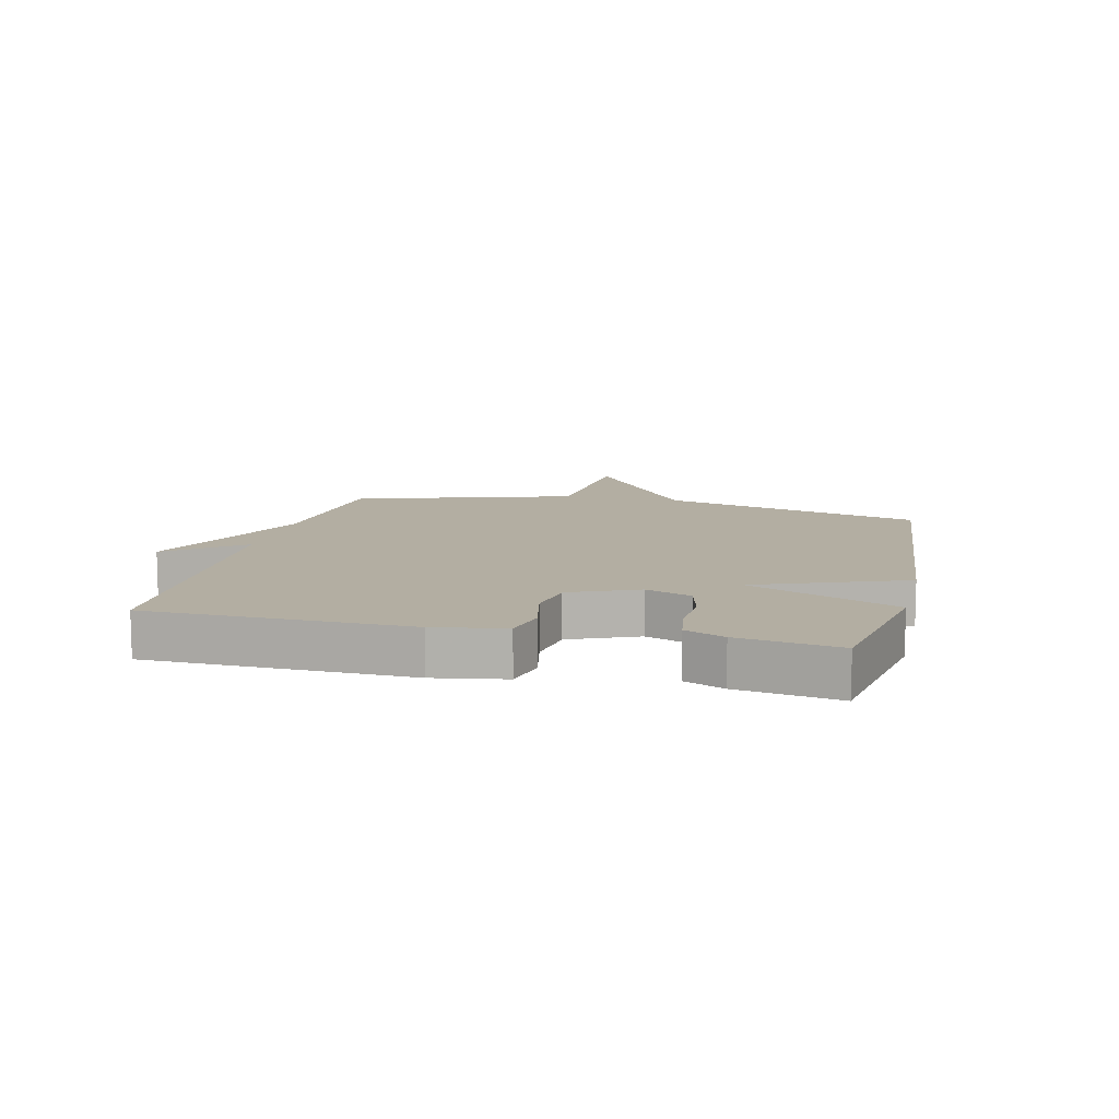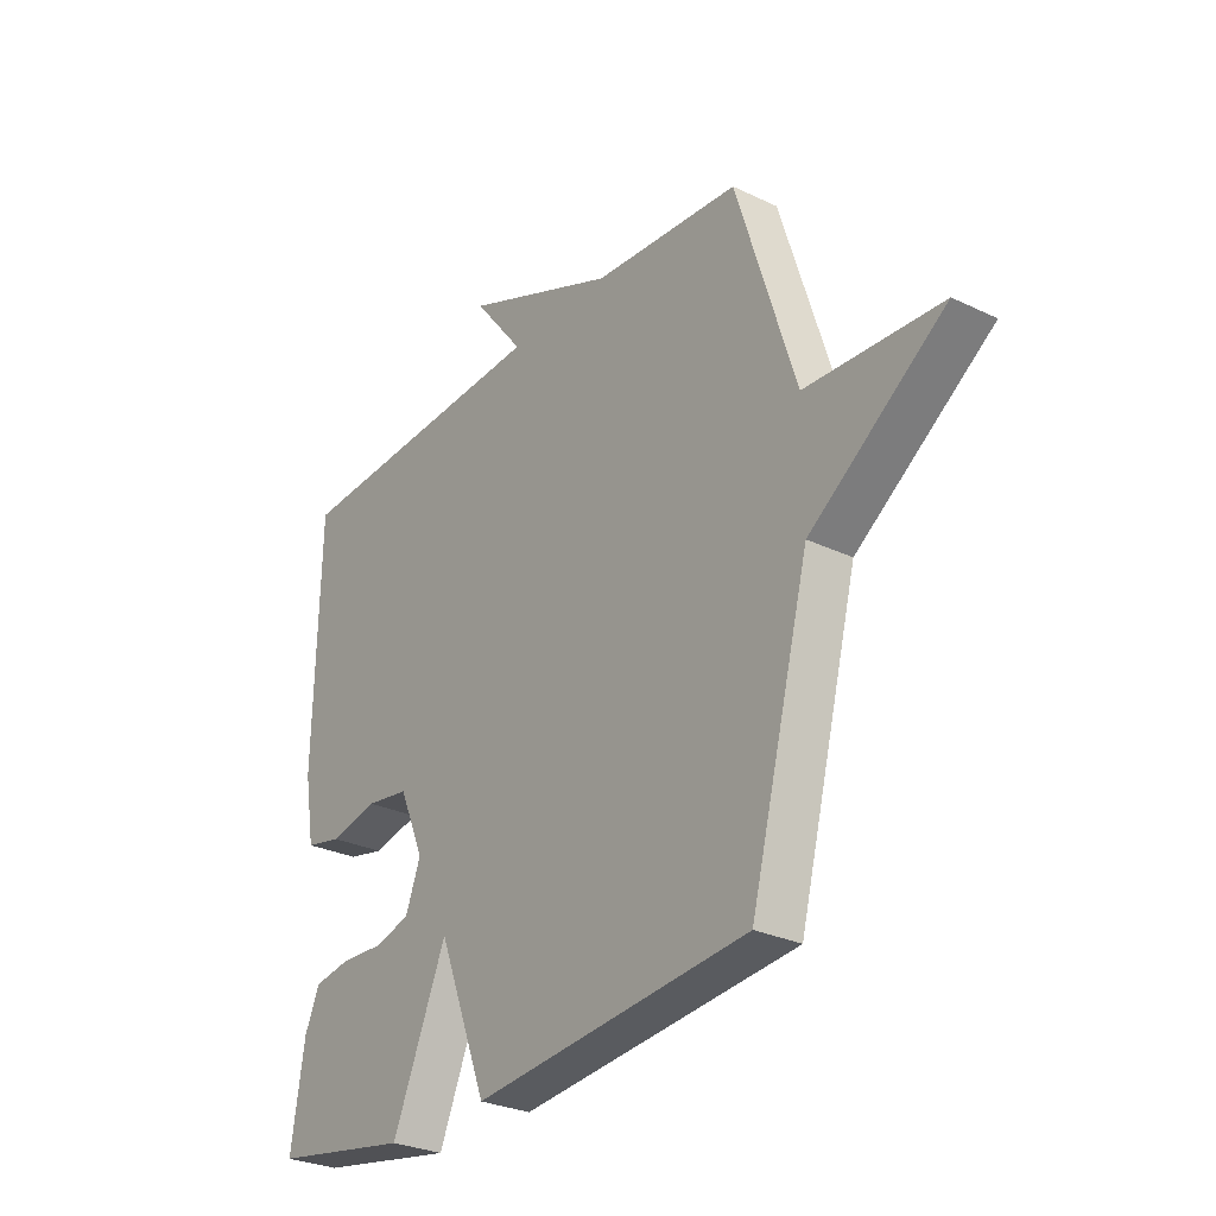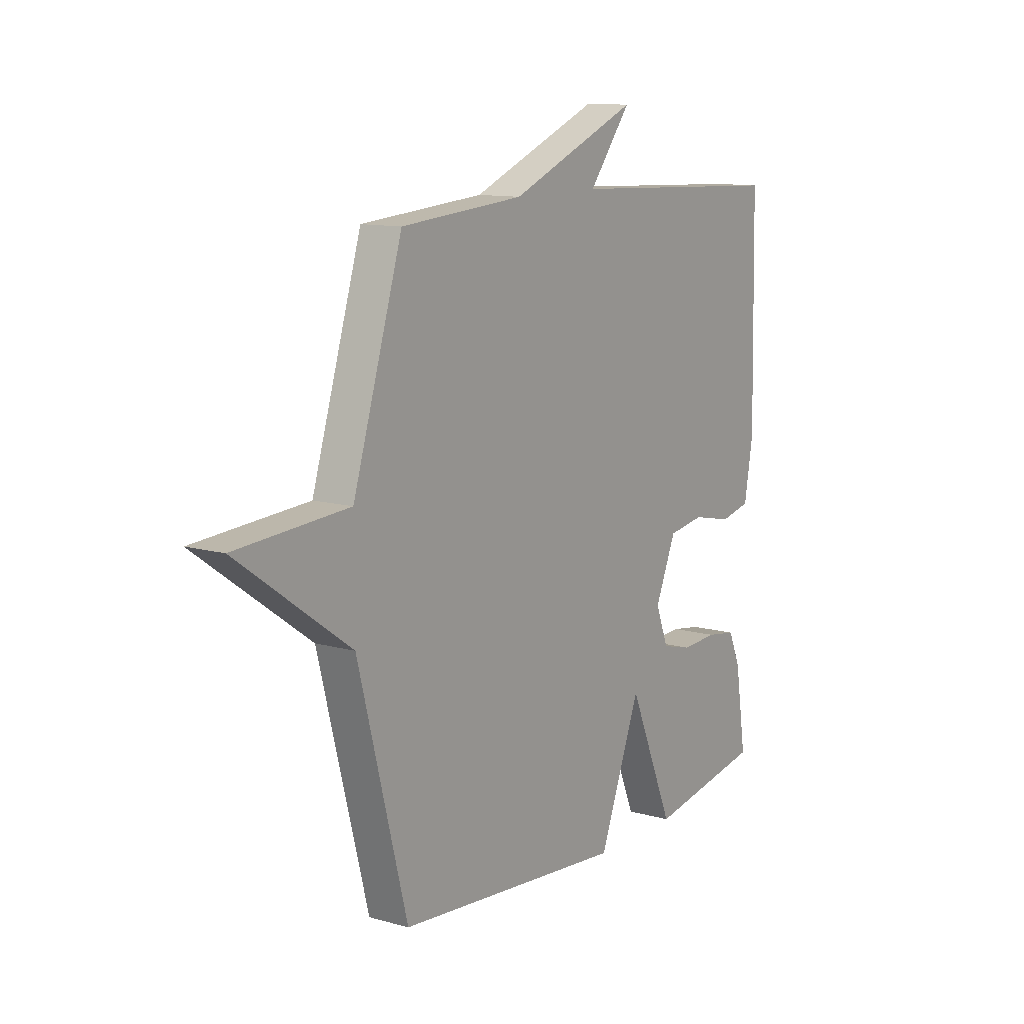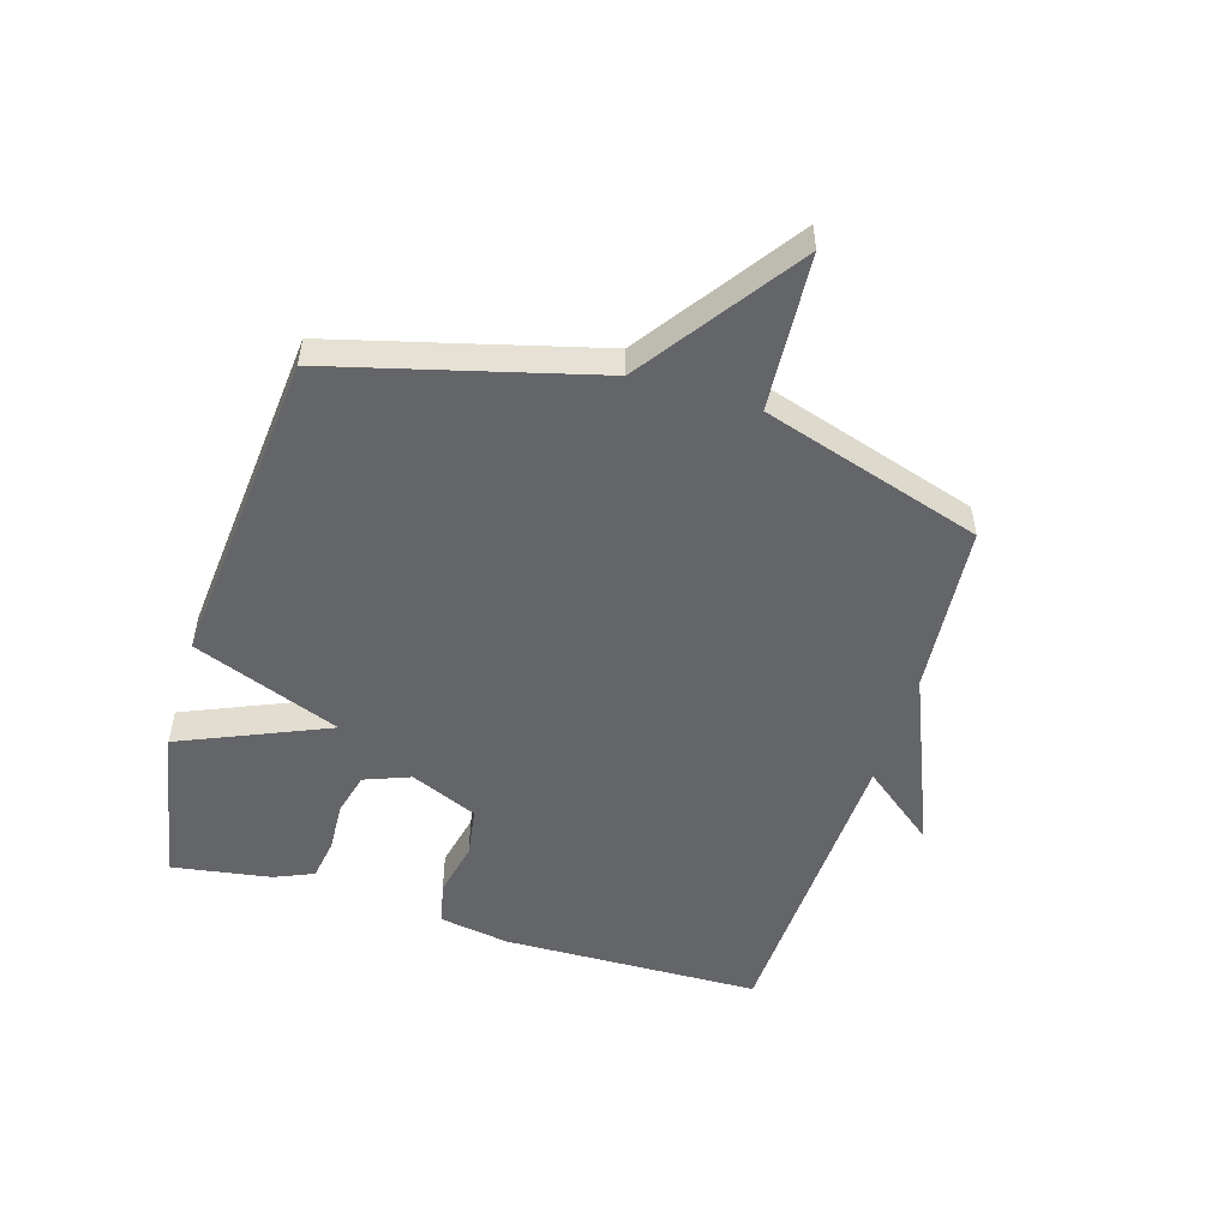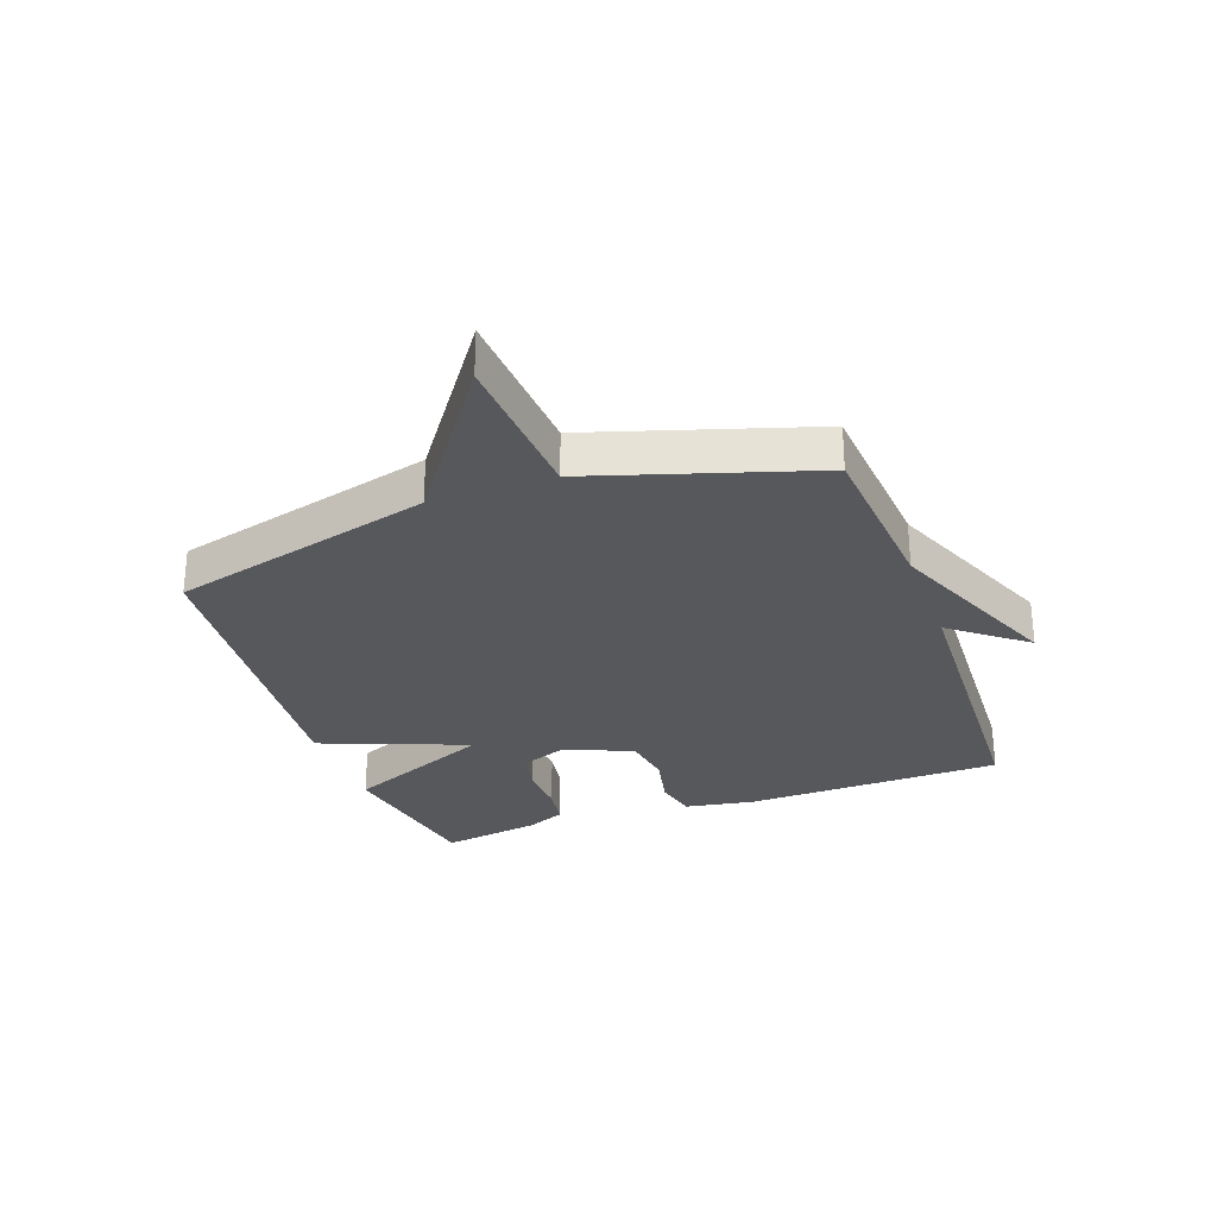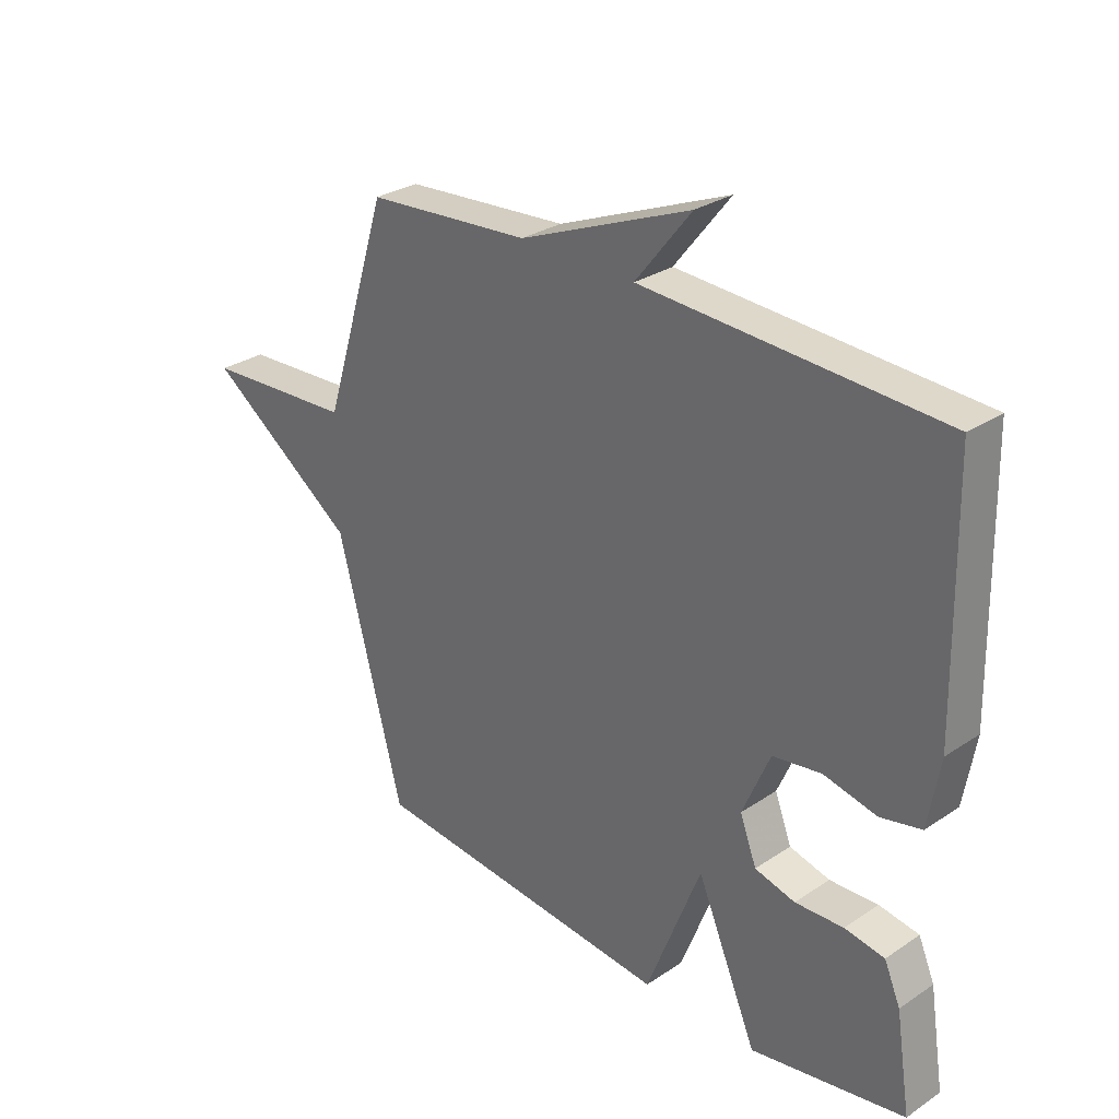
<metadata>
{"format":"obj","ext":"obj","renderer":"f3d","projection":"perspective","resolution":1024,"background":"white","views":[{"elev":10.8,"azim":103.4,"up":"+Y"},{"elev":-28.6,"azim":-125.7,"up":"+Z"},{"elev":11.7,"azim":-56.0,"up":"+Z"},{"elev":-51.6,"azim":-106.8,"up":"+Y"},{"elev":-28.6,"azim":-70.2,"up":"+Y"},{"elev":29.4,"azim":45.5,"up":"+Z"}]}
</metadata>
<code>
v 0.5 0.07 0.5
v 0.509 0.07 0.07
v 0.489 0.07 -0.047
v 0.418 0.07 -0.063
v 0.326 0.07 -0.043
v 0.242 0.07 -0.056
v 0.194 0.07 -0.168
v 0.223 0.07 -0.244
v 0.293 0.07 -0.262
v 0.377 0.07 -0.258
v 0.446 0.07 -0.269
v 0.474 0.07 -0.334
v 0.5 0.07 -0.5
v 0.232 0.07 -0.548
v 0.127 0.07 -0.302
v 0.032 0.07 -0.548
v -0.5 0.07 -0.5
v -0.614 0.07 -0.065
v -0.874 0.07 0.119
v -0.614 0.07 0.135
v -0.5 0.07 0.5
v -0.216 0.07 0.523
v 0.081 0.07 0.646
v -0.016 0.07 0.523
v 0.5 0 0.5
v 0.509 0 0.07
v 0.489 0 -0.047
v 0.418 0 -0.063
v 0.326 0 -0.043
v 0.242 0 -0.056
v 0.194 0 -0.168
v 0.223 0 -0.244
v 0.293 0 -0.262
v 0.377 0 -0.258
v 0.446 0 -0.269
v 0.474 0 -0.334
v 0.5 0 -0.5
v 0.232 0 -0.548
v 0.127 0 -0.302
v 0.032 0 -0.548
v -0.5 0 -0.5
v -0.614 0 -0.065
v -0.874 0 0.119
v -0.614 0 0.135
v -0.5 0 0.5
v -0.216 0 0.523
v 0.081 0 0.646
v -0.016 0 0.523
f 22 23 24
f 1 2 3
f 24 1 3
f 22 24 3
f 21 22 3
f 20 21 3
f 18 19 20
f 17 18 20
f 16 17 20
f 15 16 20
f 13 14 15
f 12 13 15
f 11 12 15
f 10 11 15
f 9 10 15
f 8 9 15
f 7 8 15 20
f 6 7 20
f 5 6 20
f 3 4 5
f 3 5 20
f 48 47 46
f 27 26 25
f 27 25 48
f 27 48 46
f 27 46 45
f 27 45 44
f 44 43 42
f 44 42 41
f 44 41 40
f 44 40 39
f 39 38 37
f 39 37 36
f 39 36 35
f 39 35 34
f 39 34 33
f 39 33 32
f 44 39 32 31
f 44 31 30
f 44 30 29
f 29 28 27
f 44 29 27
f 1 25 26 2
f 2 26 27 3
f 3 27 28 4
f 4 28 29 5
f 5 29 30 6
f 6 30 31 7
f 7 31 32 8
f 8 32 33 9
f 9 33 34 10
f 10 34 35 11
f 11 35 36 12
f 12 36 37 13
f 13 37 38 14
f 14 38 39 15
f 15 39 40 16
f 16 40 41 17
f 17 41 42 18
f 18 42 43 19
f 19 43 44 20
f 20 44 45 21
f 21 45 46 22
f 22 46 47 23
f 23 47 48 24
f 24 48 25 1

</code>
